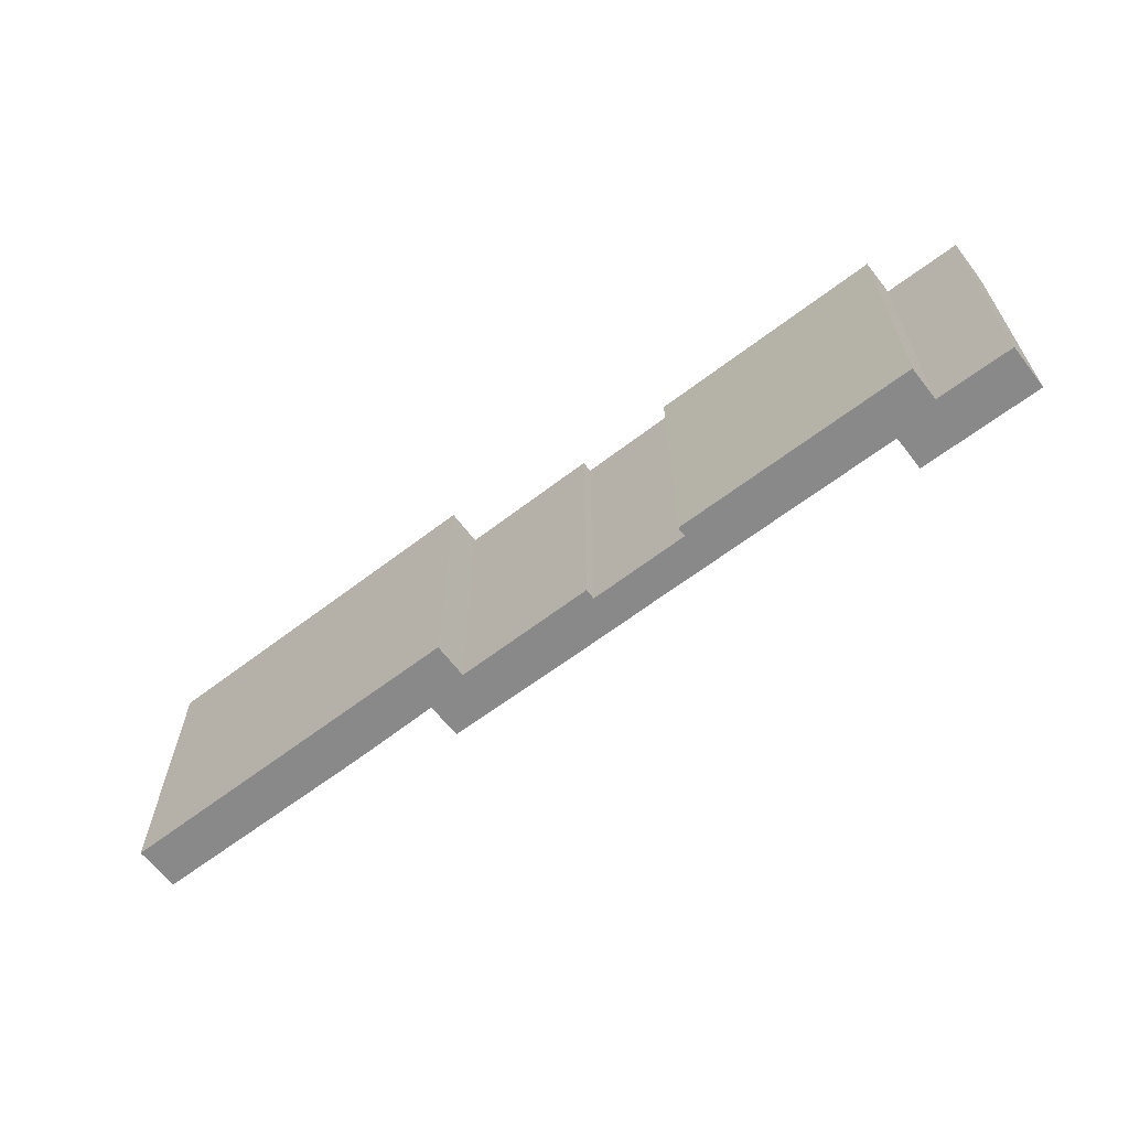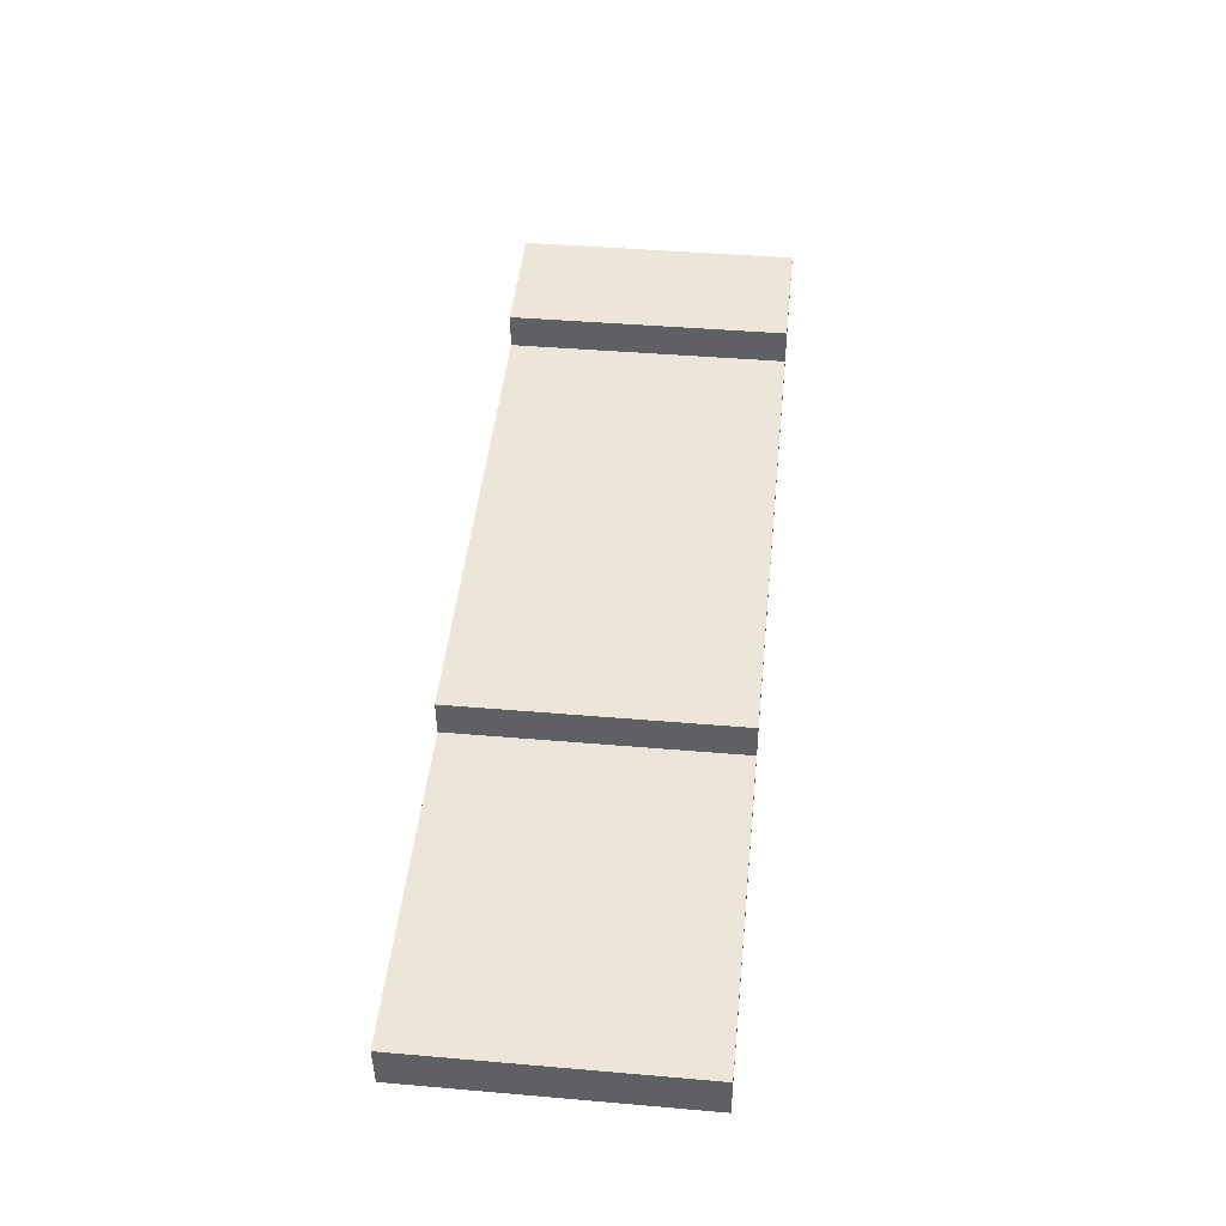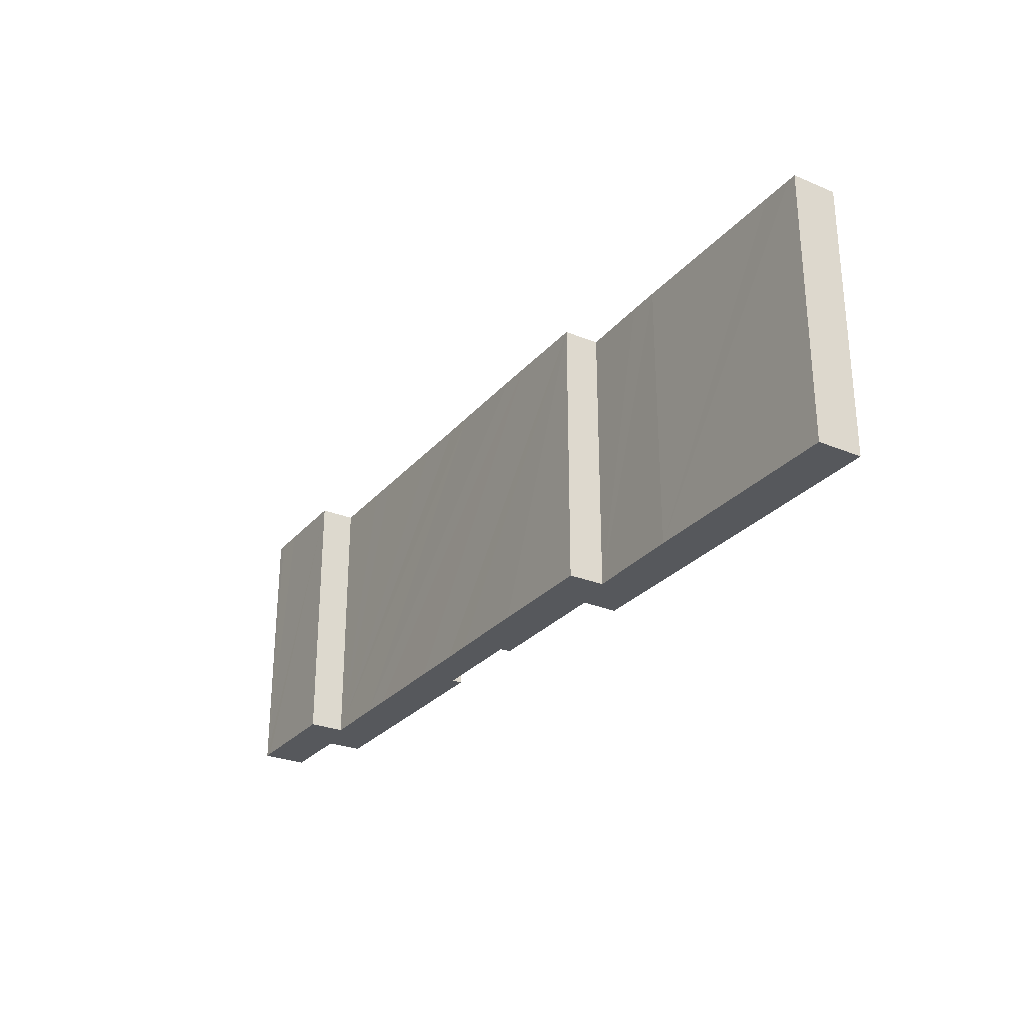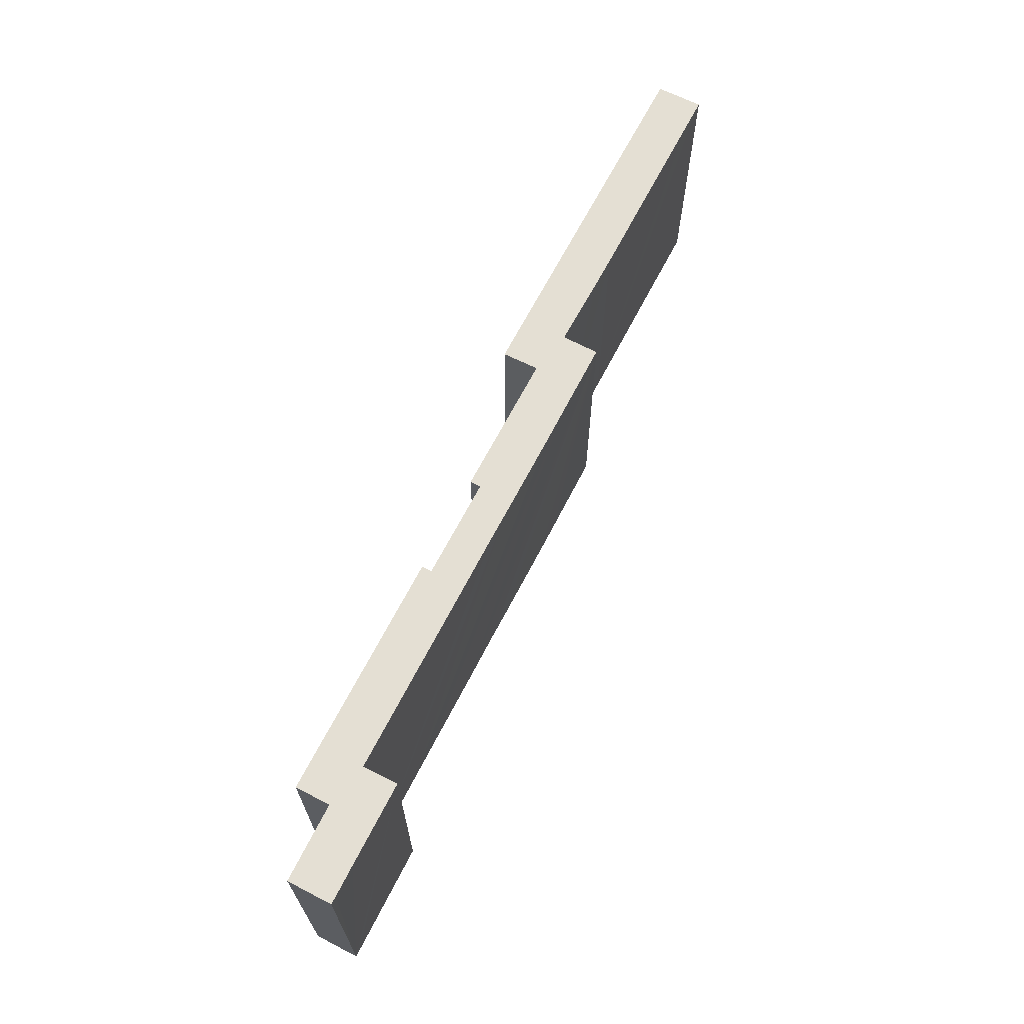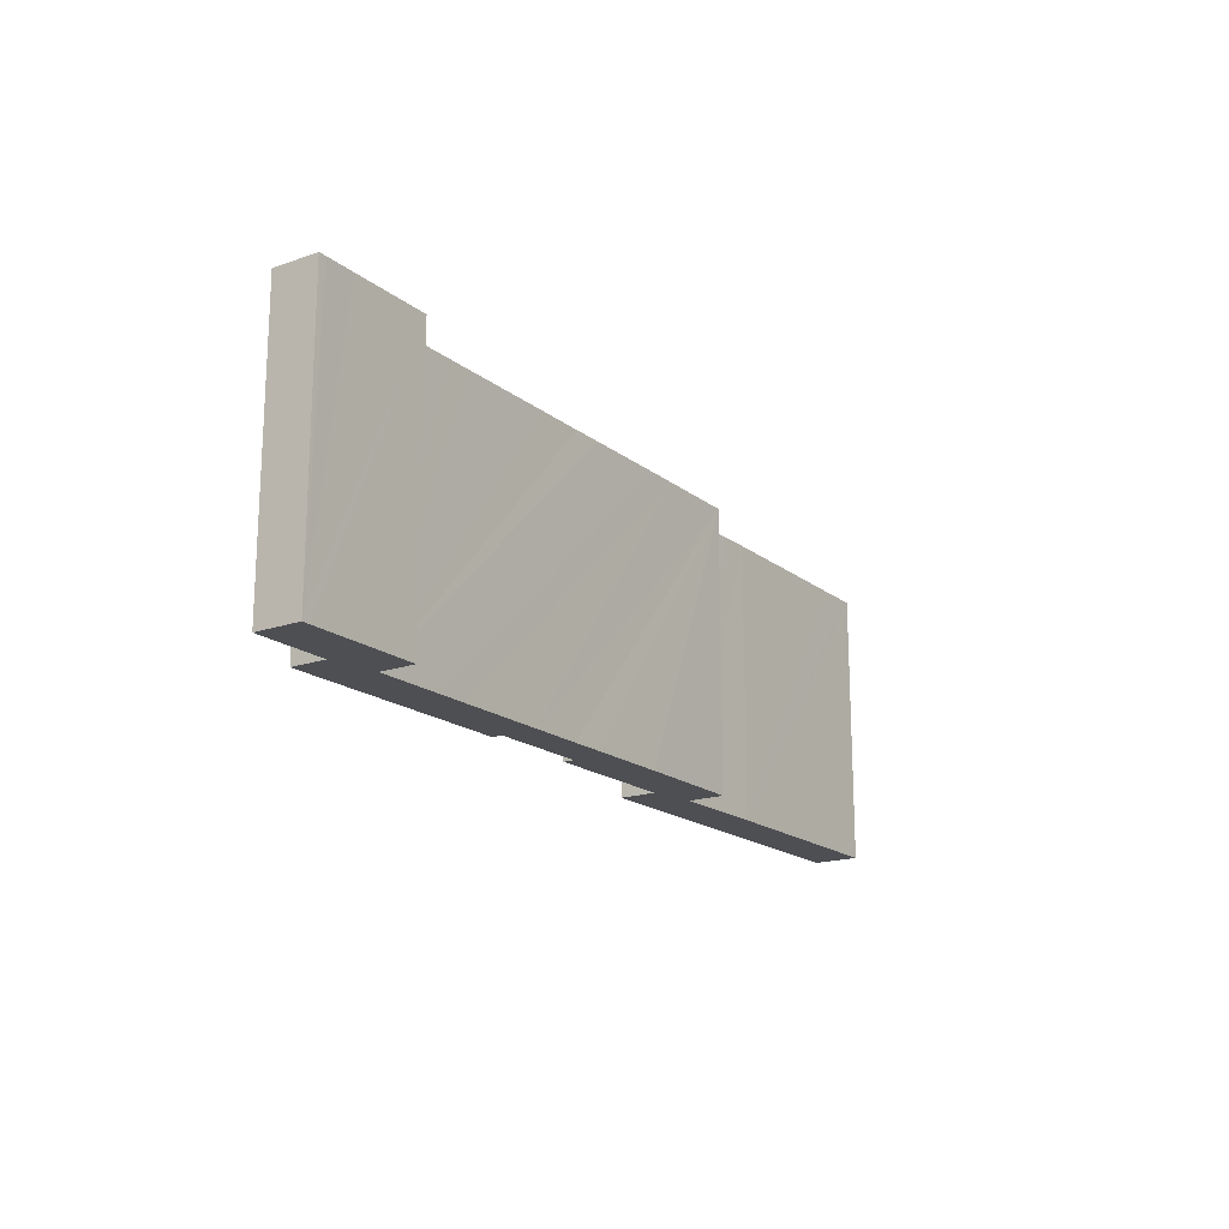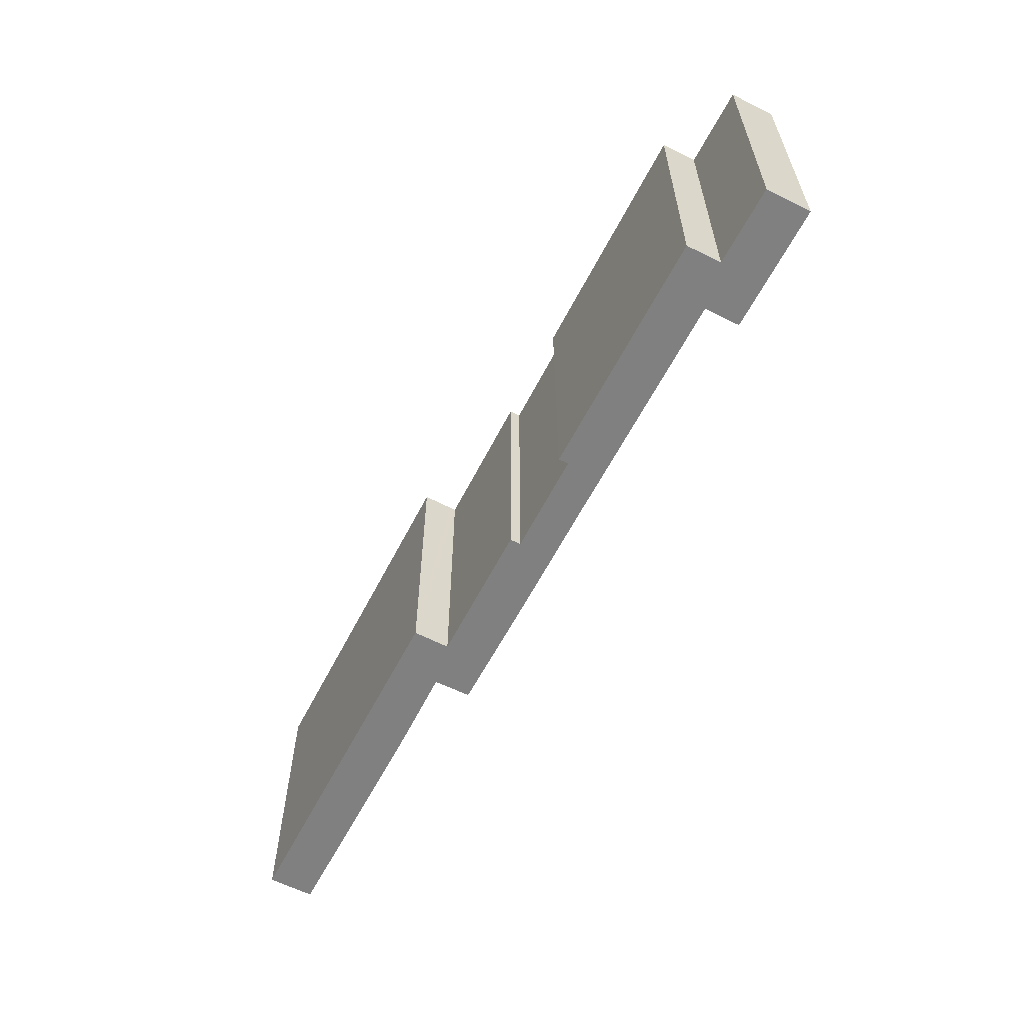
<metadata>
{"format":"obj","ext":"obj","renderer":"f3d","projection":"perspective","resolution":1024,"background":"white","views":[{"elev":-63.2,"azim":-137.9,"up":"+Y"},{"elev":42.3,"azim":95.9,"up":"+Z"},{"elev":-27.8,"azim":62.7,"up":"+Y"},{"elev":66.8,"azim":-58.3,"up":"+Y"},{"elev":-17.8,"azim":-51.5,"up":"+Y"},{"elev":-60.0,"azim":-112.7,"up":"+Y"}]}
</metadata>
<code>
v  12.38 9.219 -0.65
v  10.56 9.219 -1.693
v  10.63 9.219 -0.511
v  13.88 9.219 -1.938
v  13.42 9.219 -0.721
v  16.34 9.219 -0.938
v  13.85 9.219 -2.291
v  15.83 9.219 -2.436
v  18.29 9.219 -2.617
v  17.36 9.219 -1.021
v  20.12 9.219 -1.245
v  18.54 9.219 -2.635
v  18.52 9.219 -2.852
v  18.43 9.219 -3.825
v  20.03 9.219 -2.455
v  26.62 9.219 -4.448
v  22.36 9.219 -2.592
v  23.4 9.219 -2.663
v  26.74 9.219 -2.926
v  29.35 9.219 -3.13
v  30.53 9.219 -4.745
v  30.39 9.219 -3.208
v  30.66 9.219 -3.23
v  30.54 9.219 -4.658
v  0.374 9.219 1.484
v  0.003 9.219 0.045
v  0.113 9.219 1.502
v  0 9.219 5.645e-16
v  2.351 9.219 -0.202
v  1.406 9.219 1.397
v  4.188 9.219 1.177
v  2.566 9.219 -0.22
v  2.55 9.219 -0.442
v  2.482 9.219 -1.393
v  4.096 9.219 -0.008
v  10.54 9.219 -2.024
v  6.409 9.219 -0.185
v  7.442 9.219 -0.267
v  10.54 9.219 -1.931
v  30.66 1.978e-16 -3.23
v  30.53 2.905e-16 -4.745
v  30.54 2.852e-16 -4.658
v  10.56 1.037e-16 -1.693
v  10.54 1.239e-16 -2.024
v  10.54 1.182e-16 -1.931
v  4.188 -7.207e-17 1.177
v  4.096 4.899e-19 -0.008
v  20.12 7.623e-17 -1.245
v  20.03 1.503e-16 -2.455
v  18.43 2.342e-16 -3.825
v  26.62 2.724e-16 -4.448
v  18.54 1.613e-16 -2.635
v  18.29 1.602e-16 -2.617
v  15.83 1.492e-16 -2.436
v  13.85 1.403e-16 -2.291
v  13.88 1.187e-16 -1.938
v  2.482 8.53e-17 -1.393
v  2.566 1.347e-17 -0.22
v  0 0 0
v  2.351 1.237e-17 -0.202
v  18.52 1.746e-16 -2.852
v  2.55 2.706e-17 -0.442
v  0.113 -9.197e-17 1.502
v  0.003 -2.755e-18 0.045
v  0.374 -9.087e-17 1.484
v  1.406 -8.554e-17 1.397
v  6.409 1.133e-17 -0.185
v  7.442 1.635e-17 -0.267
v  10.63 3.129e-17 -0.511
v  12.38 3.98e-17 -0.65
v  13.42 4.415e-17 -0.721
v  16.34 5.744e-17 -0.938
v  17.36 6.252e-17 -1.021
v  23.4 1.631e-16 -2.663
v  22.36 1.587e-16 -2.592
v  30.39 1.964e-16 -3.208
v  26.74 1.792e-16 -2.926
v  29.35 1.917e-16 -3.13
g defaultobject
f 1 2 3
f 2 1 4
f 4 1 5
f 4 5 6
f 4 6 7
f 7 6 8
f 8 6 9
f 9 6 10
f 9 10 11
f 9 11 12
f 12 11 13
f 13 11 14
f 14 11 15
f 14 15 16
f 16 15 17
f 16 17 18
f 16 18 19
f 16 19 20
f 16 20 21
f 21 20 22
f 21 22 23
f 21 23 24
f 25 26 27
f 26 25 28
f 28 25 29
f 29 25 30
f 29 30 31
f 29 31 32
f 32 31 33
f 33 31 34
f 34 31 35
f 34 35 36
f 36 35 37
f 36 37 38
f 36 38 3
f 36 3 39
f 39 3 2
f 40 24 23
f 24 40 21
f 21 40 41
f 41 40 42
f 43 39 2
f 39 43 36
f 36 43 44
f 44 43 45
f 46 35 31
f 35 46 47
f 48 15 11
f 15 48 49
f 41 16 21
f 16 41 14
f 14 41 50
f 50 41 51
f 52 9 12
f 9 52 8
f 8 52 7
f 7 52 53
f 7 53 54
f 7 54 55
f 56 2 4
f 2 56 43
f 44 34 36
f 34 44 57
f 58 29 32
f 29 58 28
f 28 58 59
f 59 58 60
f 50 13 14
f 13 50 12
f 12 50 52
f 52 50 61
f 55 4 7
f 4 55 56
f 57 33 34
f 33 57 32
f 32 57 58
f 58 57 62
f 59 26 28
f 26 59 27
f 27 59 63
f 63 59 64
f 63 25 27
f 25 63 30
f 30 63 31
f 31 63 65
f 31 65 46
f 46 65 66
f 47 37 35
f 37 47 38
f 38 47 3
f 3 47 1
f 1 47 5
f 5 47 67
f 5 67 6
f 6 67 68
f 6 68 10
f 10 68 69
f 10 69 11
f 11 69 70
f 11 70 71
f 11 71 72
f 11 72 73
f 11 73 48
f 49 17 15
f 17 49 18
f 18 49 74
f 74 49 75
f 74 19 18
f 19 74 20
f 20 74 22
f 22 74 23
f 23 74 76
f 23 76 40
f 76 74 77
f 76 77 78
f 64 65 63
f 65 64 59
f 65 59 60
f 65 60 66
f 66 60 46
f 46 60 58
f 46 58 62
f 46 62 57
f 46 57 47
f 47 57 44
f 47 44 67
f 67 44 68
f 68 44 69
f 69 44 45
f 69 45 43
f 43 70 69
f 70 43 56
f 70 56 71
f 71 56 72
f 72 56 55
f 72 55 54
f 72 54 53
f 72 53 73
f 73 53 48
f 48 53 52
f 48 52 61
f 48 61 50
f 48 50 49
f 49 50 51
f 49 51 75
f 75 51 74
f 74 51 77
f 77 51 78
f 78 51 41
f 78 41 76
f 76 41 40
f 40 41 42

</code>
